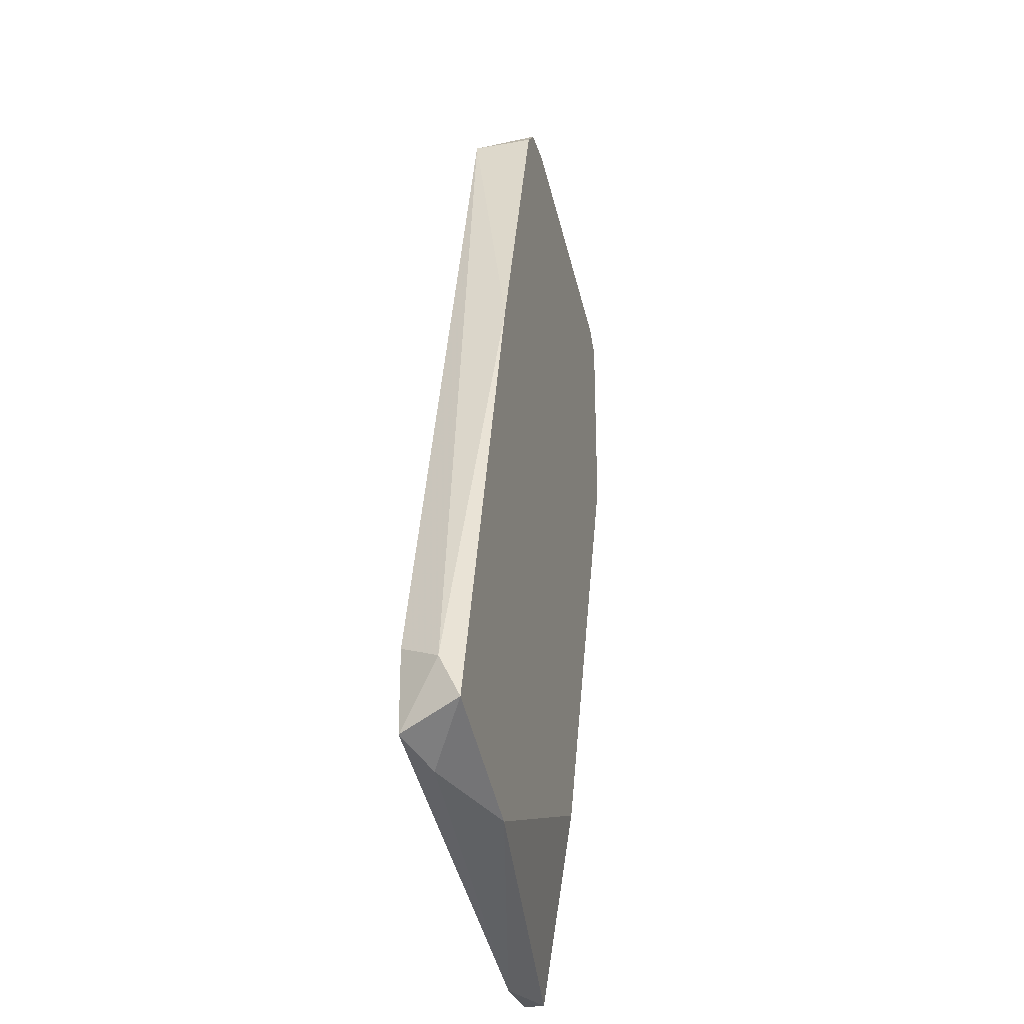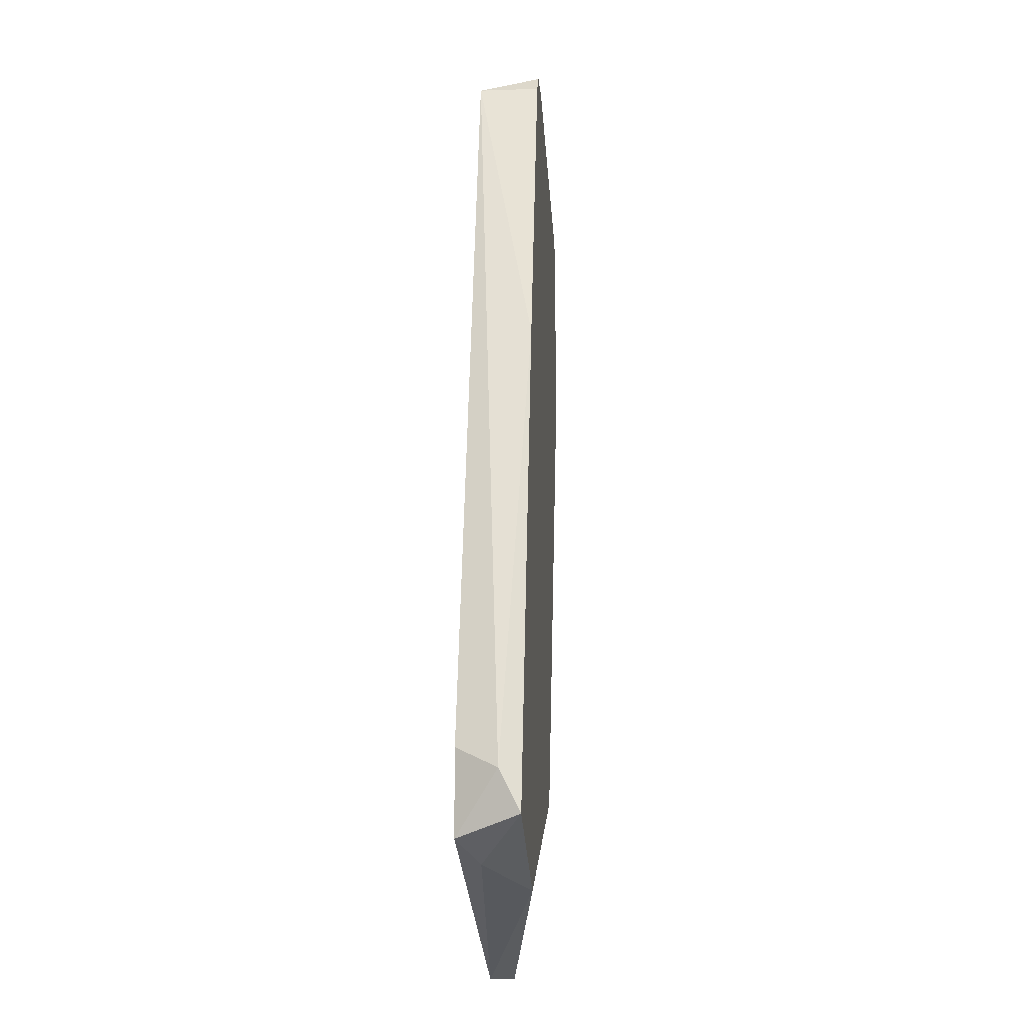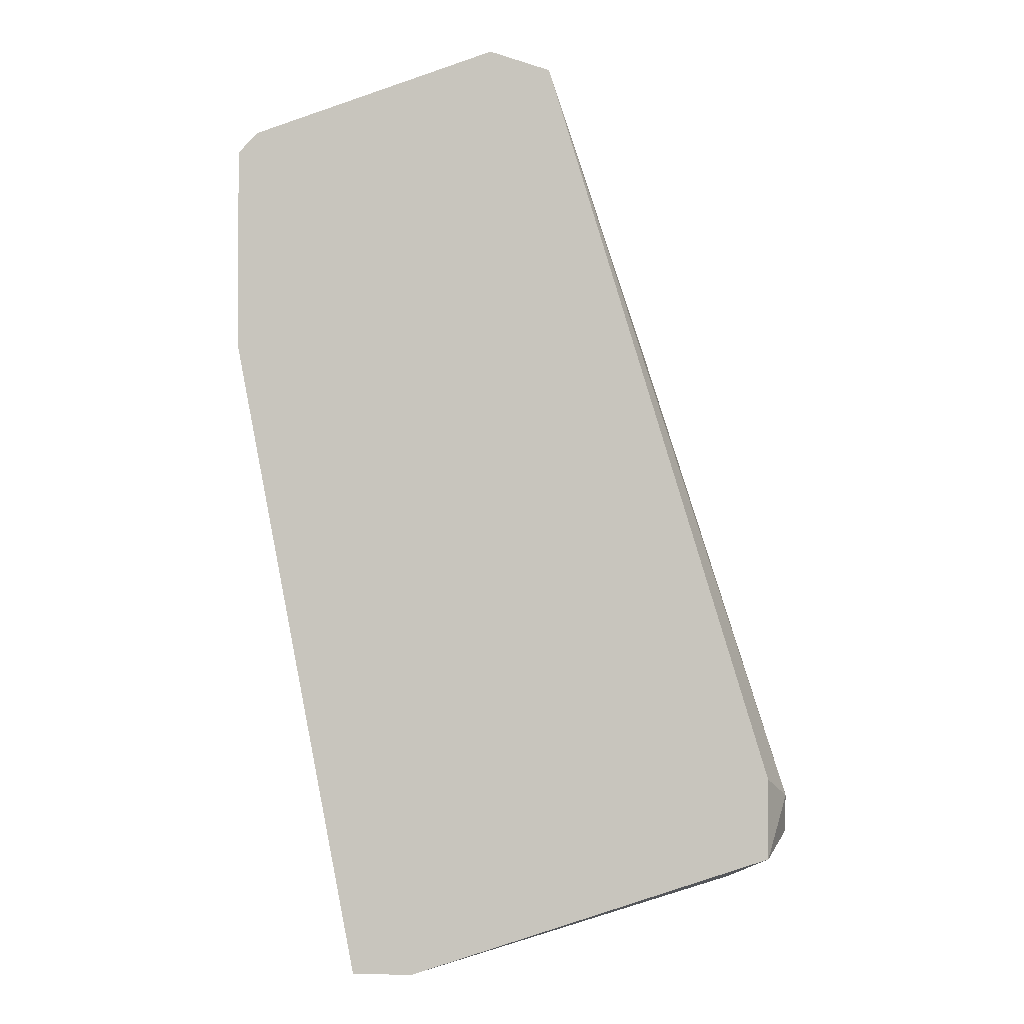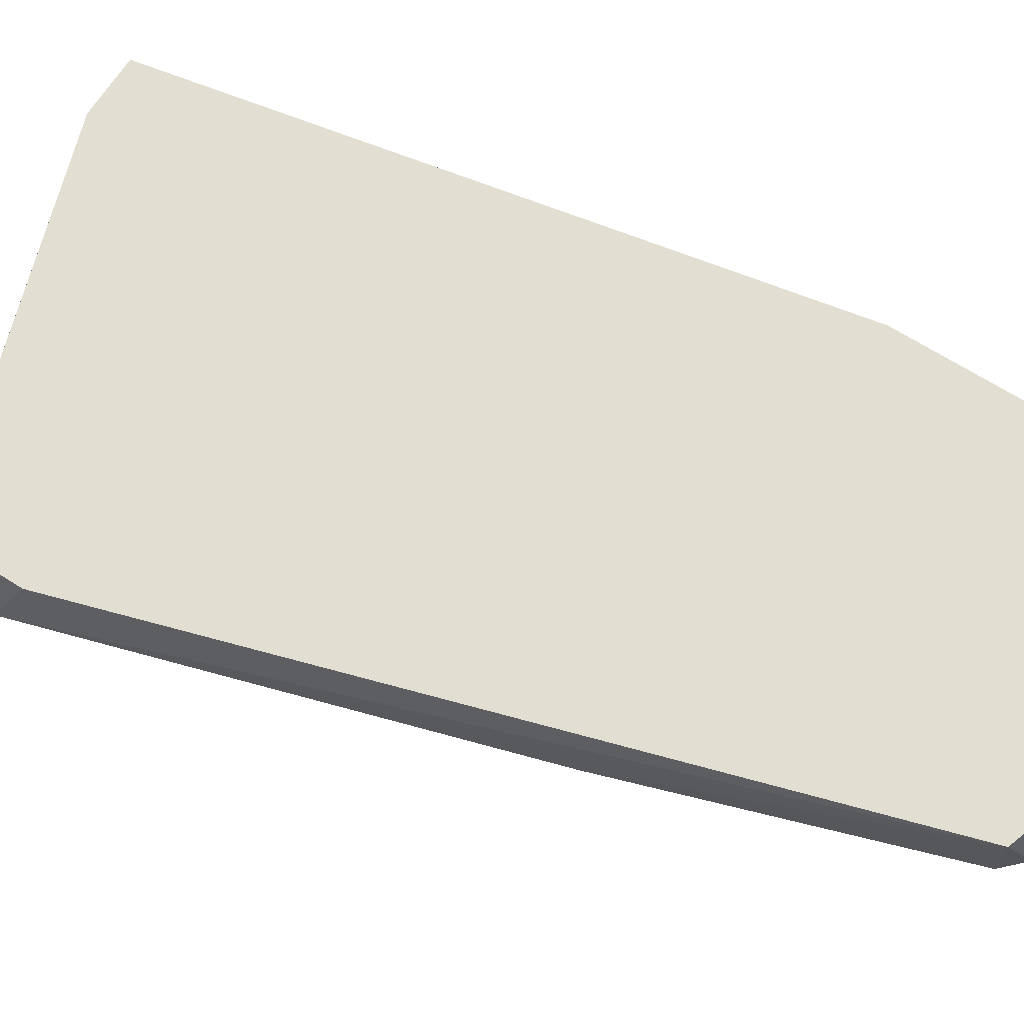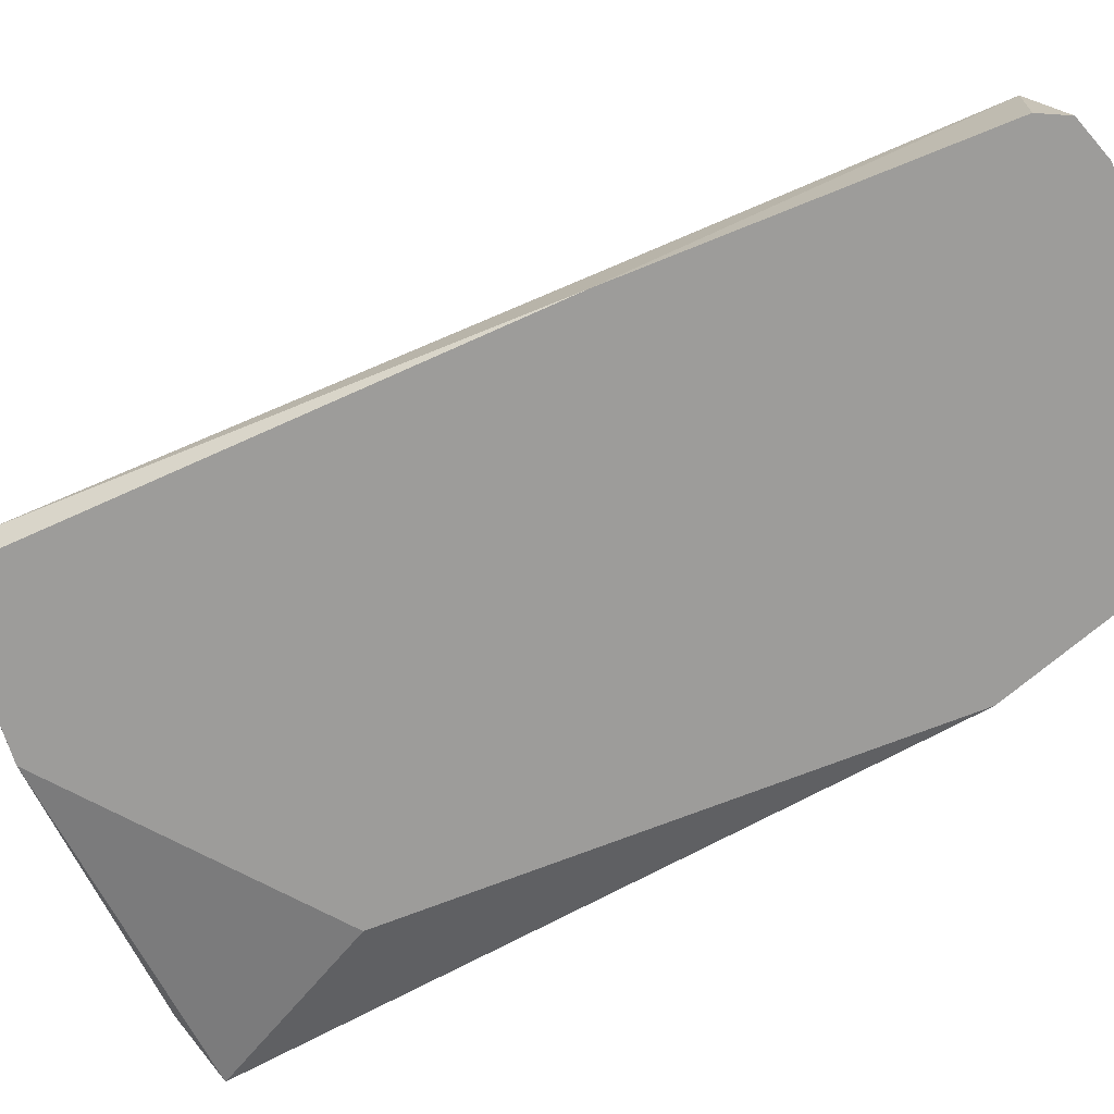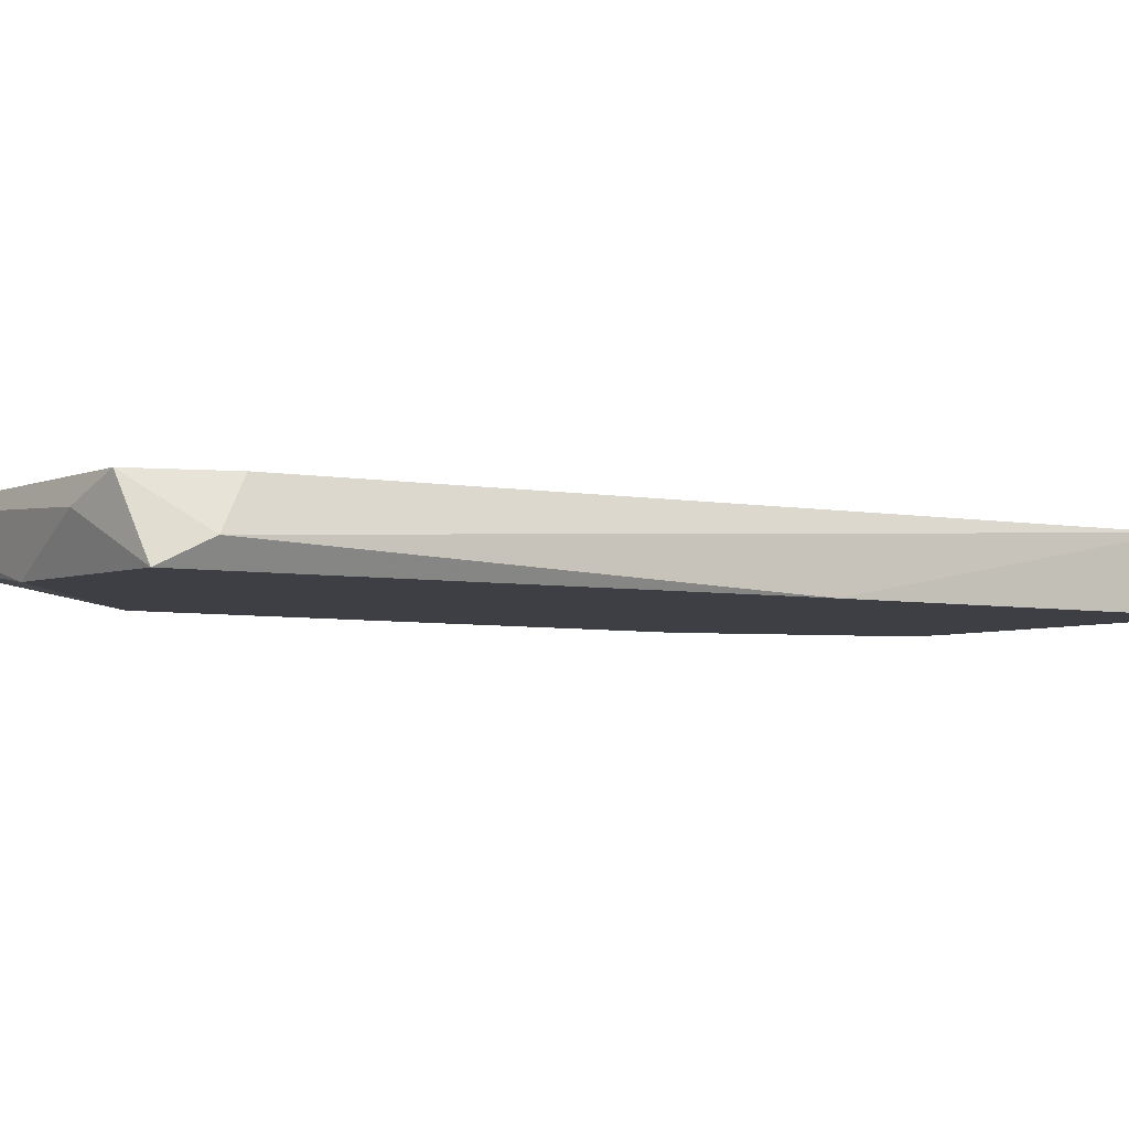
<metadata>
{"format":"obj","ext":"obj","renderer":"f3d","projection":"perspective","resolution":1024,"background":"white","views":[{"elev":-29.0,"azim":-75.1,"up":"+Z"},{"elev":-12.7,"azim":-85.5,"up":"+Z"},{"elev":-1.3,"azim":-176.2,"up":"+Z"},{"elev":67.4,"azim":-57.6,"up":"+Y"},{"elev":-70.2,"azim":-49.3,"up":"+Y"},{"elev":-4.5,"azim":-106.0,"up":"+Y"}]}
</metadata>
<code>
v -0.02182 0.007009 0.0272
v -0.01503 0.007009 -0.00972
v -0.03349 0.009924 -0.00875
v -0.03349 0.009924 -0.01263
v -0.008222 0.009924 0.02331
v -0.008222 0.007009 0.02331
v -0.01988 0.009924 0.0272
v -0.01988 0.007009 0.0272
v -0.03446 0.007981 -0.00972
v -0.03446 0.007009 -0.01166
v -0.02279 0.009924 0.02622
v -0.02279 0.007009 0.02622
v -0.016 0.009924 -0.01847
v -0.01308 0.009924 -0.01847
v -0.01308 0.008952 -0.01847
v -0.03154 0.008952 -0.01361
v -0.02766 0.007009 -0.01458
v -0.02766 0.007009 0.01165
v -0.00725 0.009924 0.02234
v -0.00725 0.009924 0.01262
v -0.00725 0.007009 0.02234
v -0.00725 0.007009 0.01262
f 7 6 5
f 19 14 11
f 11 14 4
f 10 21 1
f 21 10 2
f 19 21 22
f 21 2 22
f 14 22 15
f 22 2 15
f 2 10 17
f 15 2 17
f 14 19 20
f 22 14 20
f 19 22 20
f 4 10 9
f 19 11 7
f 11 1 7
f 10 1 18
f 9 10 18
f 11 9 18
f 11 4 3
f 4 9 3
f 9 11 3
f 4 14 13
f 14 15 13
f 15 17 13
f 21 19 6
f 1 21 6
f 1 11 12
f 18 1 12
f 11 18 12
f 10 4 16
f 17 10 16
f 4 13 16
f 13 17 16
f 7 1 8
f 1 6 8
f 6 7 8
f 19 7 5
f 6 19 5

</code>
